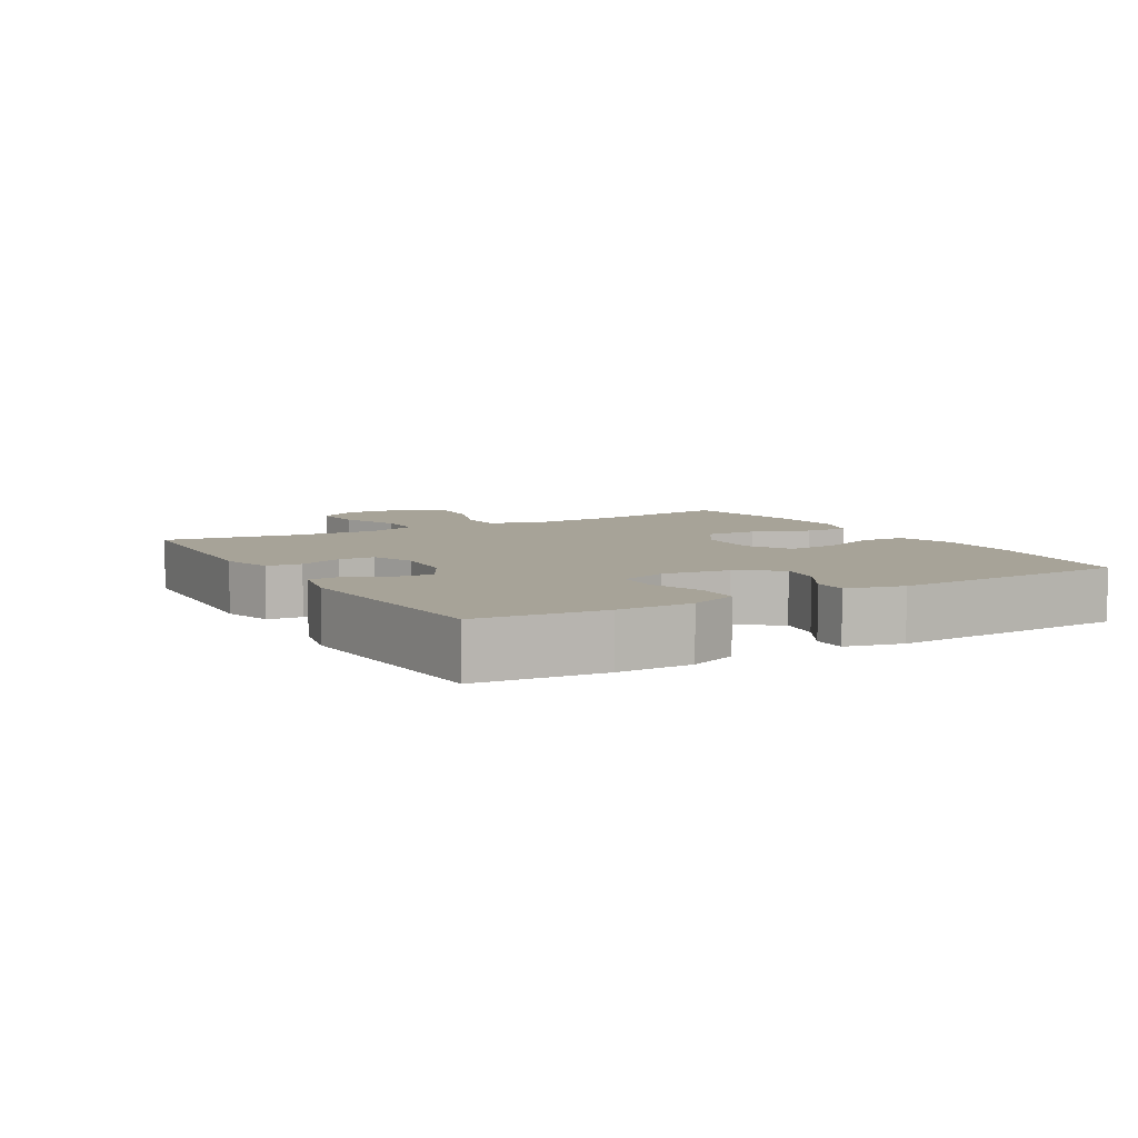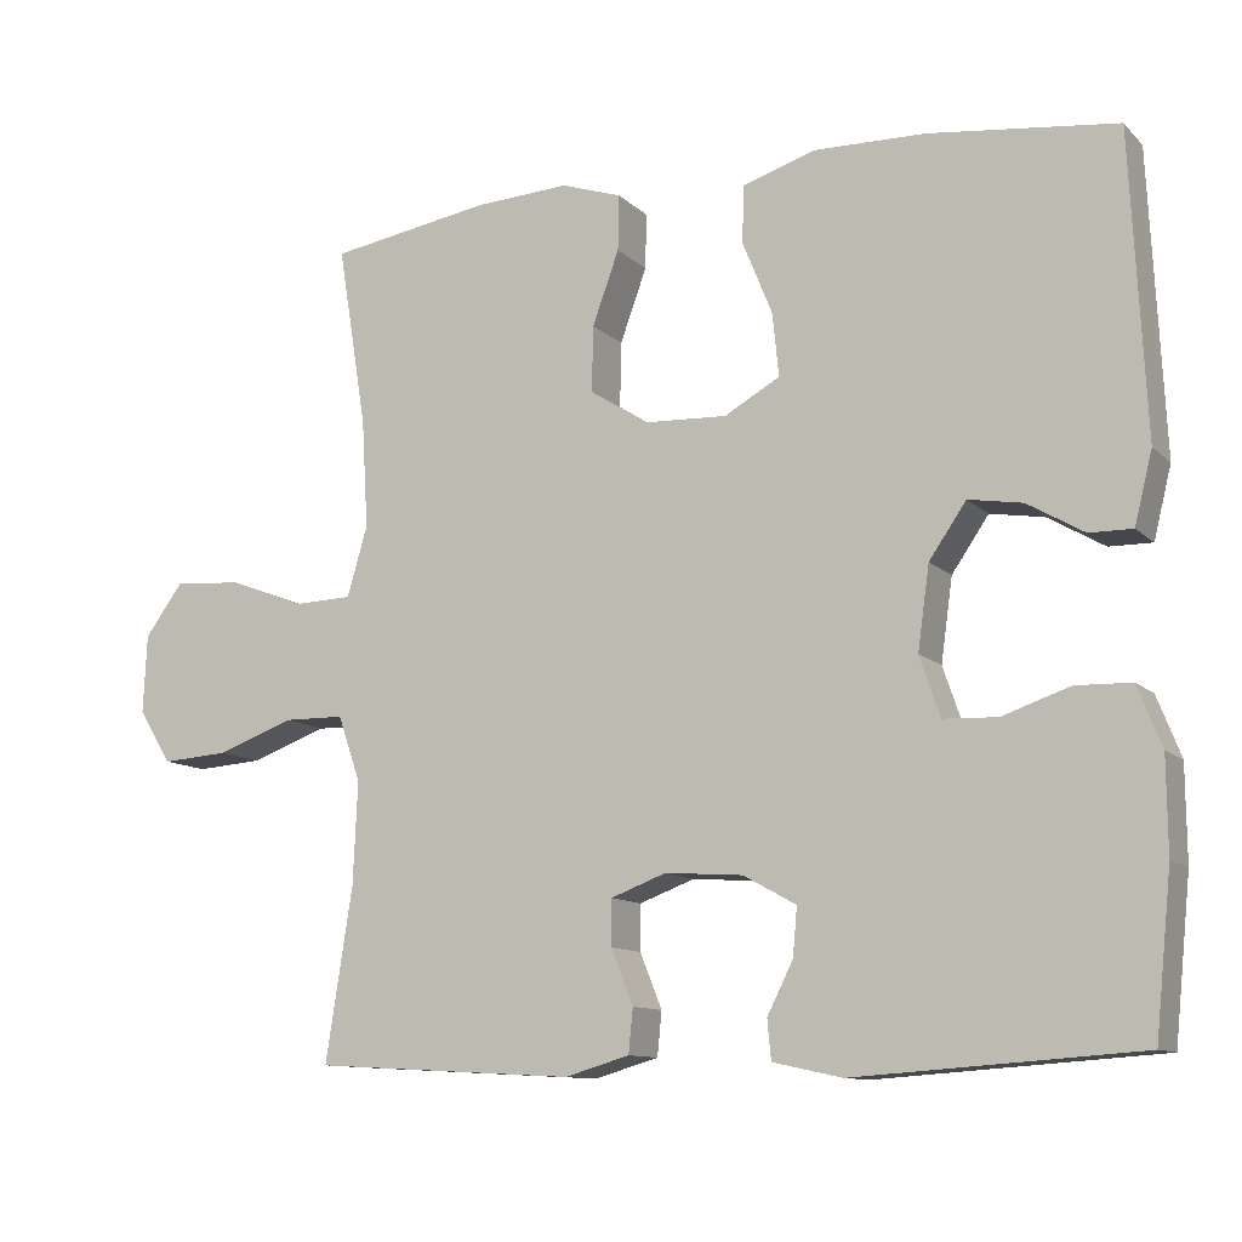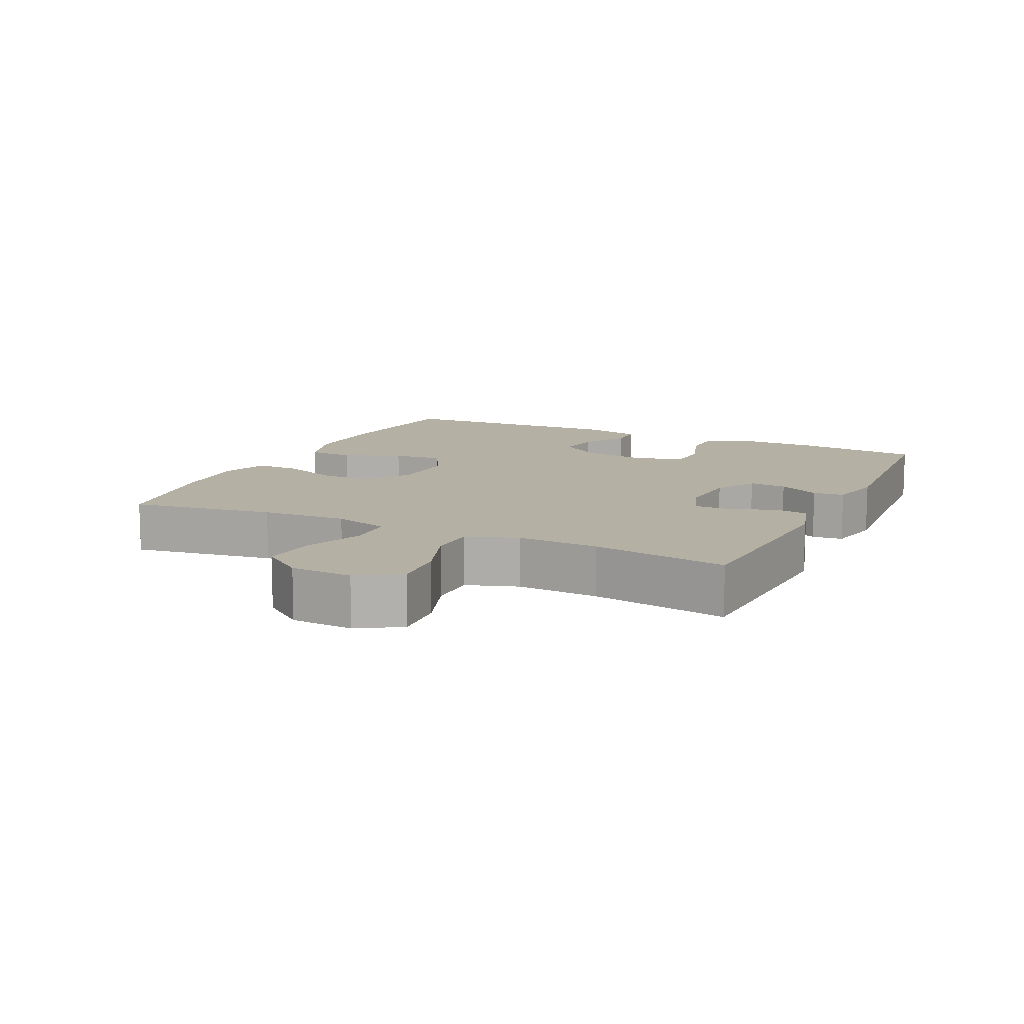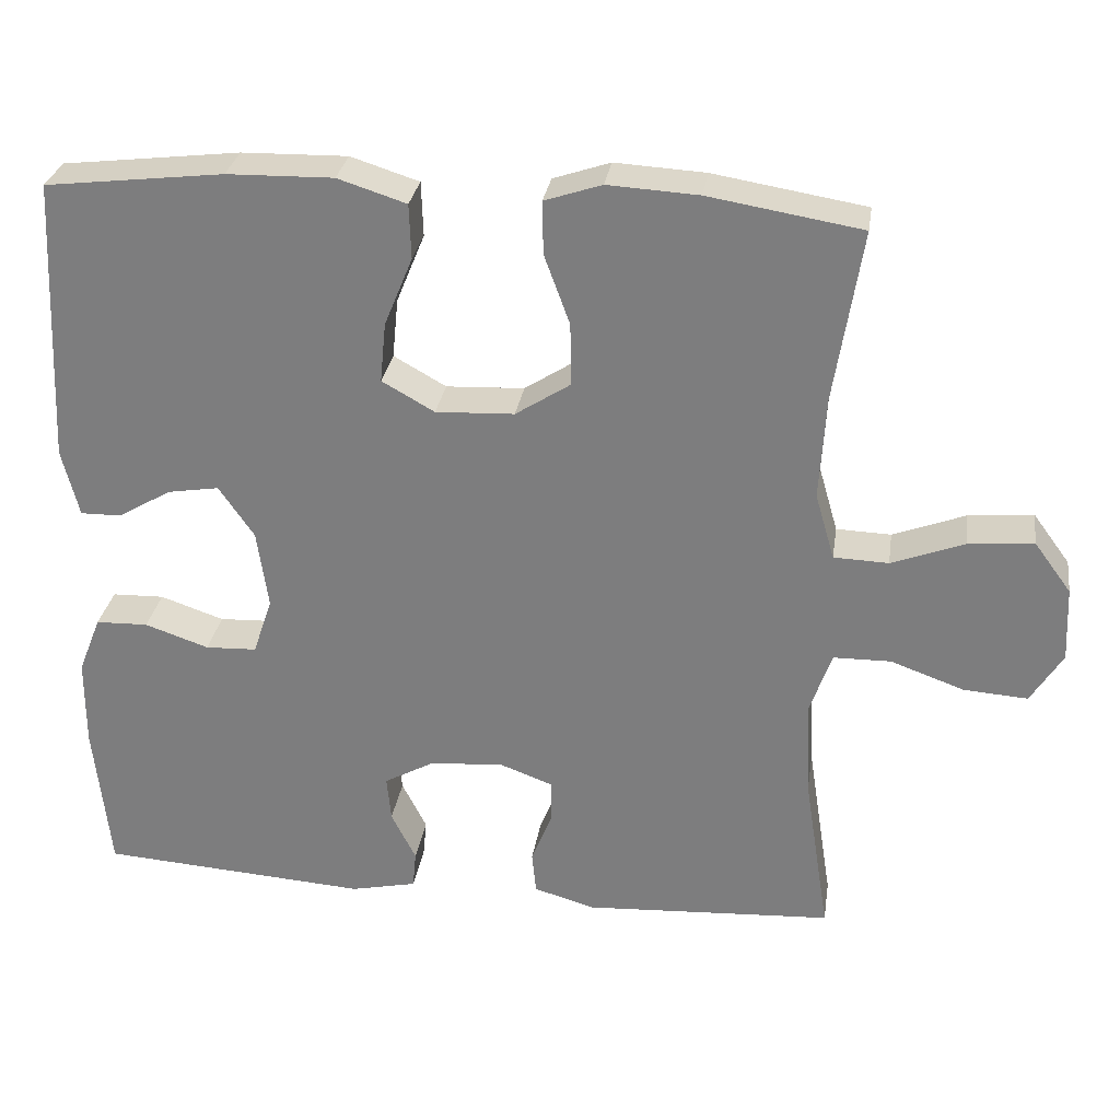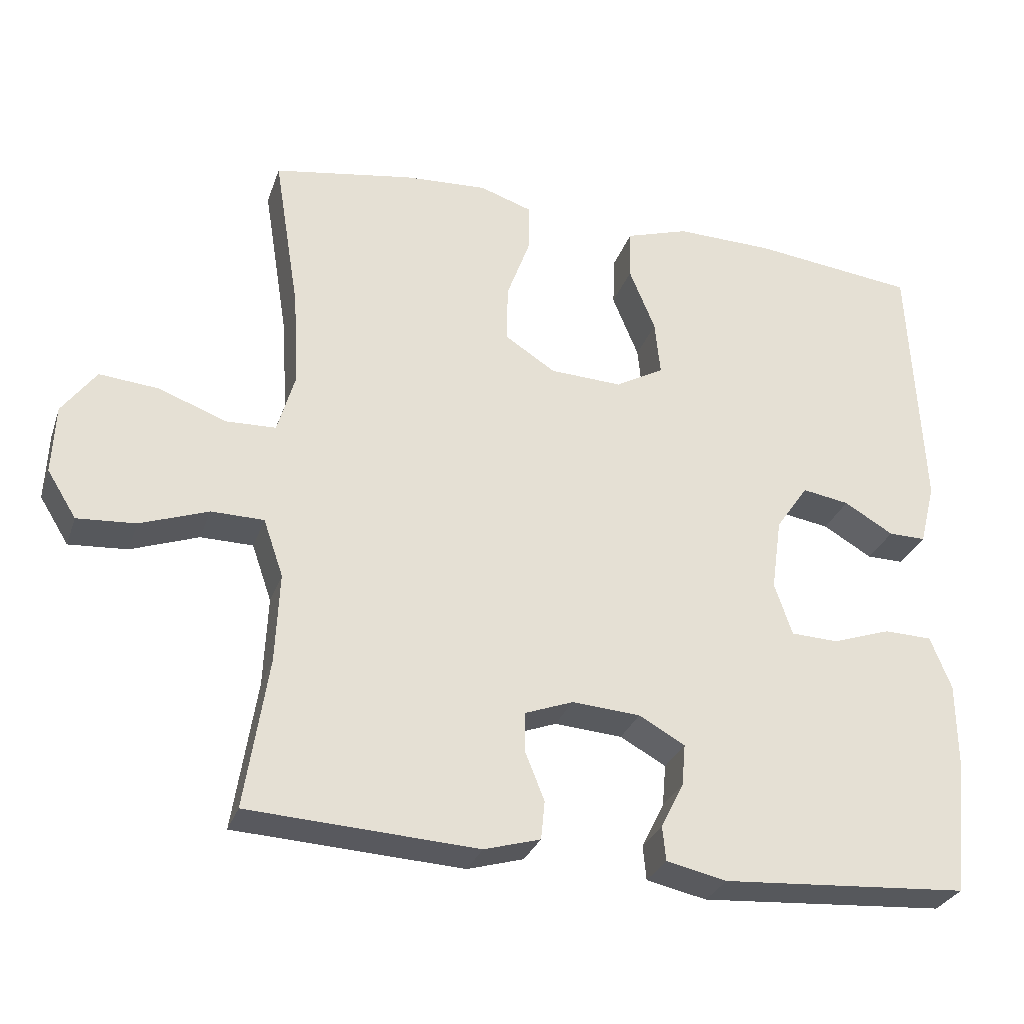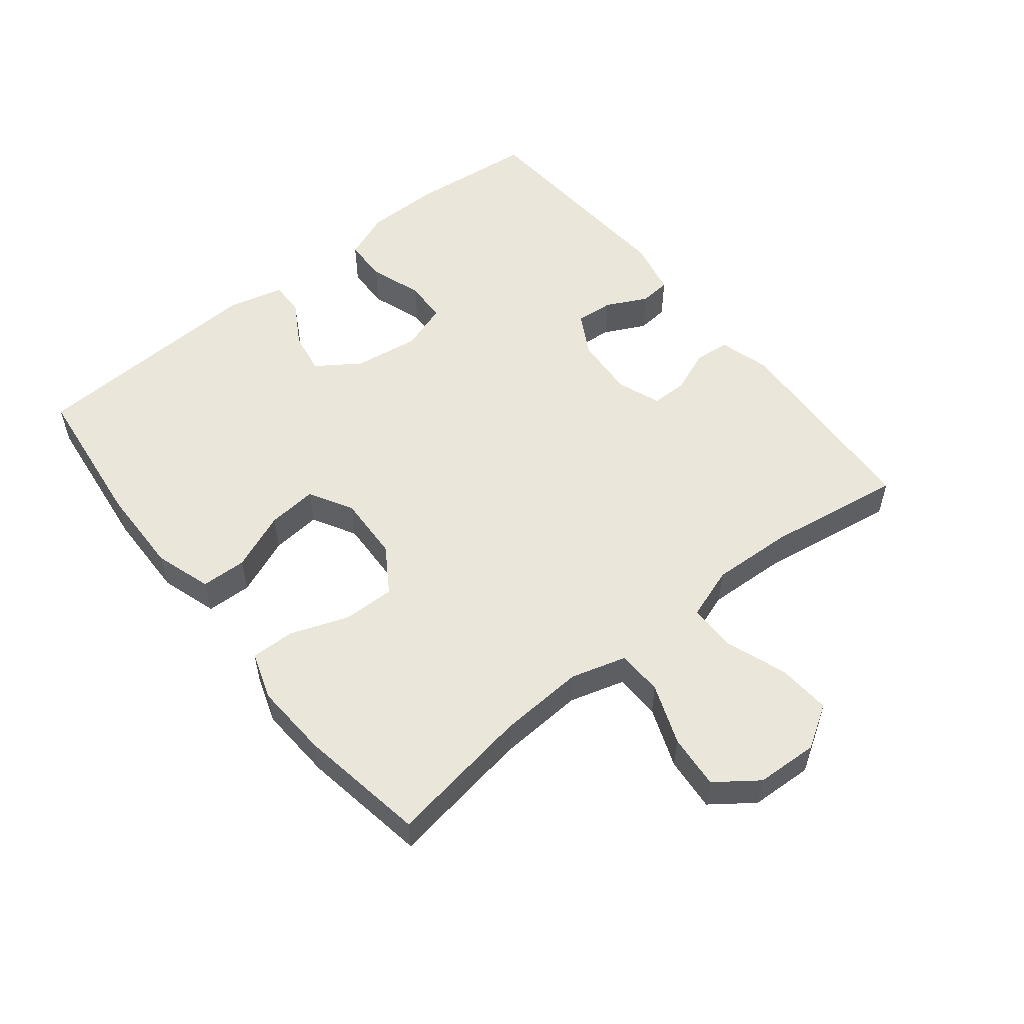
<metadata>
{"format":"obj","ext":"obj","renderer":"f3d","projection":"perspective","resolution":1024,"background":"white","views":[{"elev":6.8,"azim":-120.1,"up":"+Y"},{"elev":-11.1,"azim":-153.7,"up":"+Z"},{"elev":11.6,"azim":115.6,"up":"+Y"},{"elev":29.4,"azim":8.5,"up":"+Z"},{"elev":-29.4,"azim":162.7,"up":"+Z"},{"elev":54.8,"azim":51.4,"up":"+Y"}]}
</metadata>
<code>
o path3676
v 0.2664 0.0375 0.5316
v 0.15 0.0375 0.5383
v 0.07648 0.0375 0.5138
v 0.07783 0.0375 0.4459
v 0.1105 0.0375 0.3565
v 0.1121 0.0375 0.2762
v 0.04115 0.0375 0.2306
v -0.0598 0.0375 0.2261
v -0.1273 0.0375 0.2642
v -0.1198 0.0375 0.341
v -0.08325 0.0375 0.4303
v -0.08557 0.0375 0.5005
v -0.1736 0.0375 0.5287
v -0.31 0.0375 0.5259
v -0.5388 0.0375 0.499
v -0.5567 0.0375 0.1318
v -0.535 0.0375 0.04473
v -0.4828 0.0375 0.04532
v -0.4138 0.0375 0.08566
v -0.3479 0.0375 0.09647
v -0.3028 0.0375 0.03059
v -0.2885 0.0375 -0.07071
v -0.3134 0.0375 -0.1441
v -0.3793 0.0375 -0.1468
v -0.4614 0.0375 -0.1187
v -0.5287 0.0375 -0.1206
v -0.558 0.0375 -0.1945
v -0.5588 0.0375 -0.3096
v -0.5388 0.0375 -0.5029
v -0.1935 0.0375 -0.5267
v -0.109 0.0375 -0.5084
v -0.1044 0.0375 -0.4602
v -0.1362 0.0375 -0.3968
v -0.1413 0.0375 -0.3385
v -0.07703 0.0375 -0.3029
v 0.01817 0.0375 -0.2961
v 0.0855 0.0375 -0.3213
v 0.08589 0.0375 -0.3773
v 0.05904 0.0375 -0.4443
v 0.06438 0.0375 -0.4981
v 0.143 0.0375 -0.5208
v 0.4629 0.0375 -0.5029
v 0.4302 0.0375 -0.2925
v 0.4246 0.0375 -0.1673
v 0.4523 0.0375 -0.08709
v 0.526 0.0375 -0.08609
v 0.6208 0.0375 -0.1202
v 0.7027 0.0375 -0.1259
v 0.7434 0.0375 -0.06036
v 0.7391 0.0375 0.03556
v 0.6916 0.0375 0.1
v 0.6078 0.0375 0.09254
v 0.5147 0.0375 0.0573
v 0.4443 0.0375 0.0598
v 0.4195 0.0375 0.1452
v 0.4274 0.0375 0.2774
v 0.4629 0.0375 0.499
v 0.2664 -0.0375 0.5316
v 0.15 -0.0375 0.5383
v 0.07648 -0.0375 0.5138
v 0.07783 -0.0375 0.4459
v 0.1105 -0.0375 0.3565
v 0.1121 -0.0375 0.2762
v 0.04115 -0.0375 0.2306
v -0.0598 -0.0375 0.2261
v -0.1273 -0.0375 0.2642
v -0.1198 -0.0375 0.341
v -0.08325 -0.0375 0.4303
v -0.08557 -0.0375 0.5005
v -0.1736 -0.0375 0.5287
v -0.31 -0.0375 0.5259
v -0.5388 -0.0375 0.499
v -0.5567 -0.0375 0.1318
v -0.535 -0.0375 0.04473
v -0.4828 -0.0375 0.04532
v -0.4138 -0.0375 0.08566
v -0.3479 -0.0375 0.09647
v -0.3028 -0.0375 0.03059
v -0.2885 -0.0375 -0.07071
v -0.3134 -0.0375 -0.1441
v -0.3793 -0.0375 -0.1468
v -0.4614 -0.0375 -0.1187
v -0.5287 -0.0375 -0.1206
v -0.558 -0.0375 -0.1945
v -0.5588 -0.0375 -0.3096
v -0.5388 -0.0375 -0.5029
v -0.1935 -0.0375 -0.5267
v -0.109 -0.0375 -0.5084
v -0.1044 -0.0375 -0.4602
v -0.1362 -0.0375 -0.3968
v -0.1413 -0.0375 -0.3385
v -0.07703 -0.0375 -0.3029
v 0.01817 -0.0375 -0.2961
v 0.0855 -0.0375 -0.3213
v 0.08589 -0.0375 -0.3773
v 0.05904 -0.0375 -0.4443
v 0.06438 -0.0375 -0.4981
v 0.143 -0.0375 -0.5208
v 0.4629 -0.0375 -0.5029
v 0.4302 -0.0375 -0.2925
v 0.4246 -0.0375 -0.1673
v 0.4523 -0.0375 -0.08709
v 0.526 -0.0375 -0.08609
v 0.6208 -0.0375 -0.1202
v 0.7027 -0.0375 -0.1259
v 0.7434 -0.0375 -0.06036
v 0.7391 -0.0375 0.03556
v 0.6916 -0.0375 0.1
v 0.6078 -0.0375 0.09254
v 0.5147 -0.0375 0.0573
v 0.4443 -0.0375 0.0598
v 0.4195 -0.0375 0.1452
v 0.4274 -0.0375 0.2774
v 0.4629 -0.0375 0.499
v 0.7027 0.0375 -0.1259
v 0.7027 0.0375 -0.1259
v 0.7434 0.0375 -0.06036
v 0.7391 0.0375 0.03556
v 0.6916 0.0375 0.1
v 0.6208 0.0375 -0.1202
v 0.6078 0.0375 0.09254
v 0.526 0.0375 -0.08609
v 0.5147 0.0375 0.0573
v 0.4523 0.0375 -0.08709
v 0.4523 0.0375 -0.08709
v 0.4443 0.0375 0.0598
v 0.4443 0.0375 0.0598
v 0.4246 0.0375 -0.1673
v 0.4629 0.0375 -0.5029
v 0.4629 0.0375 -0.5029
v 0.4302 0.0375 -0.2925
v 0.4274 0.0375 0.2774
v 0.4629 0.0375 0.499
v 0.4629 0.0375 0.499
v 0.4195 0.0375 0.1452
v 0.2664 0.0375 0.5316
v 0.15 0.0375 0.5383
v 0.143 0.0375 -0.5208
v 0.07648 0.0375 0.5138
v 0.07648 0.0375 0.5138
v 0.06438 0.0375 -0.4981
v 0.06438 0.0375 -0.4981
v 0.1105 0.0375 0.3565
v 0.1121 0.0375 0.2762
v 0.0855 0.0375 -0.3213
v 0.0855 0.0375 -0.3213
v 0.08589 0.0375 -0.3773
v 0.04115 0.0375 0.2306
v 0.07783 0.0375 0.4459
v 0.05904 0.0375 -0.4443
v 0.01817 0.0375 -0.2961
v -0.0598 0.0375 0.2261
v -0.07703 0.0375 -0.3029
v -0.1273 0.0375 0.2642
v -0.1273 0.0375 0.2642
v -0.1413 0.0375 -0.3385
v -0.1413 0.0375 -0.3385
v -0.1198 0.0375 0.341
v -0.08325 0.0375 0.4303
v -0.08557 0.0375 0.5005
v -0.08557 0.0375 0.5005
v -0.1736 0.0375 0.5287
v -0.109 0.0375 -0.5084
v -0.109 0.0375 -0.5084
v -0.1044 0.0375 -0.4602
v -0.1362 0.0375 -0.3968
v -0.1935 0.0375 -0.5267
v -0.31 0.0375 0.5259
v -0.2885 0.0375 -0.07071
v -0.3134 0.0375 -0.1441
v -0.3134 0.0375 -0.1441
v -0.3028 0.0375 0.03059
v -0.3479 0.0375 0.09647
v -0.3479 0.0375 0.09647
v -0.3793 0.0375 -0.1468
v -0.4138 0.0375 0.08566
v -0.4614 0.0375 -0.1187
v -0.4828 0.0375 0.04532
v -0.5388 0.0375 -0.5029
v -0.5388 0.0375 -0.5029
v -0.5287 0.0375 -0.1206
v -0.5287 0.0375 -0.1206
v -0.535 0.0375 0.04473
v -0.535 0.0375 0.04473
v -0.5388 0.0375 0.499
v -0.5388 0.0375 0.499
v -0.558 0.0375 -0.1945
v -0.5567 0.0375 0.1318
v -0.5588 0.0375 -0.3096
v 0.7027 -0.0375 -0.1259
v 0.7027 -0.0375 -0.1259
v 0.7434 -0.0375 -0.06036
v 0.7391 -0.0375 0.03556
v 0.6916 -0.0375 0.1
v 0.6208 -0.0375 -0.1202
v 0.6078 -0.0375 0.09254
v 0.526 -0.0375 -0.08609
v 0.5147 -0.0375 0.0573
v 0.4523 -0.0375 -0.08709
v 0.4523 -0.0375 -0.08709
v 0.4443 -0.0375 0.0598
v 0.4443 -0.0375 0.0598
v 0.4246 -0.0375 -0.1673
v 0.4629 -0.0375 -0.5029
v 0.4629 -0.0375 -0.5029
v 0.4302 -0.0375 -0.2925
v 0.4274 -0.0375 0.2774
v 0.4629 -0.0375 0.499
v 0.4629 -0.0375 0.499
v 0.4195 -0.0375 0.1452
v 0.2664 -0.0375 0.5316
v 0.15 -0.0375 0.5383
v 0.143 -0.0375 -0.5208
v 0.07648 -0.0375 0.5138
v 0.07648 -0.0375 0.5138
v 0.06438 -0.0375 -0.4981
v 0.06438 -0.0375 -0.4981
v 0.1105 -0.0375 0.3565
v 0.1121 -0.0375 0.2762
v 0.0855 -0.0375 -0.3213
v 0.0855 -0.0375 -0.3213
v 0.08589 -0.0375 -0.3773
v 0.04115 -0.0375 0.2306
v 0.07783 -0.0375 0.4459
v 0.05904 -0.0375 -0.4443
v 0.01817 -0.0375 -0.2961
v -0.0598 -0.0375 0.2261
v -0.07703 -0.0375 -0.3029
v -0.1273 -0.0375 0.2642
v -0.1273 -0.0375 0.2642
v -0.1413 -0.0375 -0.3385
v -0.1413 -0.0375 -0.3385
v -0.1198 -0.0375 0.341
v -0.08325 -0.0375 0.4303
v -0.08557 -0.0375 0.5005
v -0.08557 -0.0375 0.5005
v -0.1736 -0.0375 0.5287
v -0.109 -0.0375 -0.5084
v -0.109 -0.0375 -0.5084
v -0.1044 -0.0375 -0.4602
v -0.1362 -0.0375 -0.3968
v -0.1935 -0.0375 -0.5267
v -0.31 -0.0375 0.5259
v -0.2885 -0.0375 -0.07071
v -0.3134 -0.0375 -0.1441
v -0.3134 -0.0375 -0.1441
v -0.3028 -0.0375 0.03059
v -0.3479 -0.0375 0.09647
v -0.3479 -0.0375 0.09647
v -0.3793 -0.0375 -0.1468
v -0.4138 -0.0375 0.08566
v -0.4614 -0.0375 -0.1187
v -0.4828 -0.0375 0.04532
v -0.5388 -0.0375 -0.5029
v -0.5388 -0.0375 -0.5029
v -0.5287 -0.0375 -0.1206
v -0.5287 -0.0375 -0.1206
v -0.535 -0.0375 0.04473
v -0.535 -0.0375 0.04473
v -0.5388 -0.0375 0.499
v -0.5388 -0.0375 0.499
v -0.558 -0.0375 -0.1945
v -0.5567 -0.0375 0.1318
v -0.5588 -0.0375 -0.3096
f 199 197 198
f 192 195 190
f 206 213 204
f 201 199 198
f 223 199 201
f 228 245 231
f 223 210 219
f 250 231 245
f 197 195 196
f 264 231 250
f 211 207 208
f 244 226 227
f 198 197 196
f 216 213 225
f 241 231 242
f 244 228 226
f 241 242 240
f 263 251 260
f 237 234 235
f 237 233 234
f 252 262 250
f 262 264 250
f 218 212 224
f 196 193 194
f 196 195 193
f 220 203 223
f 224 212 214
f 226 220 223
f 223 203 199
f 243 248 229
f 227 226 223
f 245 228 244
f 222 206 220
f 211 218 207
f 225 213 222
f 260 251 248
f 193 195 192
f 253 263 258
f 243 229 233
f 229 247 227
f 223 201 210
f 248 247 229
f 247 244 227
f 243 233 237
f 251 263 253
f 256 262 252
f 206 222 213
f 212 218 211
f 231 264 242
f 219 210 207
f 220 206 203
f 254 242 264
f 260 248 243
f 238 240 242
f 218 219 207
f 116 49 106 191
f 49 50 107 106
f 50 51 108 107
f 47 48 105 104
f 51 52 109 108
f 46 47 104 103
f 52 53 110 109
f 125 46 103 200
f 53 127 202 110
f 44 45 102 101
f 130 43 100 205
f 56 134 209 113
f 54 55 112 111
f 43 44 101 100
f 55 56 113 112
f 57 1 58 114
f 1 2 59 58
f 41 42 99 98
f 2 140 215 59
f 142 41 98 217
f 5 6 63 62
f 146 38 95 221
f 6 7 64 63
f 4 5 62 61
f 3 4 61 60
f 39 40 97 96
f 38 39 96 95
f 36 37 94 93
f 7 8 65 64
f 35 36 93 92
f 8 155 230 65
f 157 35 92 232
f 10 11 68 67
f 11 161 236 68
f 12 13 70 69
f 164 32 89 239
f 32 33 90 89
f 30 31 88 87
f 9 10 67 66
f 33 34 91 90
f 13 14 71 70
f 22 171 246 79
f 21 22 79 78
f 174 21 78 249
f 23 24 81 80
f 19 20 77 76
f 24 25 82 81
f 18 19 76 75
f 180 30 87 255
f 25 182 257 82
f 184 18 75 259
f 14 186 261 71
f 26 27 84 83
f 16 17 74 73
f 15 16 73 72
f 28 29 86 85
f 27 28 85 84
f 124 123 122
f 117 115 120
f 131 129 138
f 126 123 124
f 148 126 124
f 153 156 170
f 148 144 135
f 175 170 156
f 122 121 120
f 189 175 156
f 136 133 132
f 169 152 151
f 123 121 122
f 141 150 138
f 166 167 156
f 169 151 153
f 166 165 167
f 188 185 176
f 162 160 159
f 162 159 158
f 177 175 187
f 187 175 189
f 143 149 137
f 121 119 118
f 121 118 120
f 145 148 128
f 149 139 137
f 151 148 145
f 148 124 128
f 168 154 173
f 152 148 151
f 170 169 153
f 147 145 131
f 136 132 143
f 150 147 138
f 185 173 176
f 118 117 120
f 178 183 188
f 168 158 154
f 154 152 172
f 148 135 126
f 173 154 172
f 172 152 169
f 168 162 158
f 176 178 188
f 181 177 187
f 131 138 147
f 137 136 143
f 156 167 189
f 144 132 135
f 145 128 131
f 179 189 167
f 185 168 173
f 163 167 165
f 143 132 144

</code>
